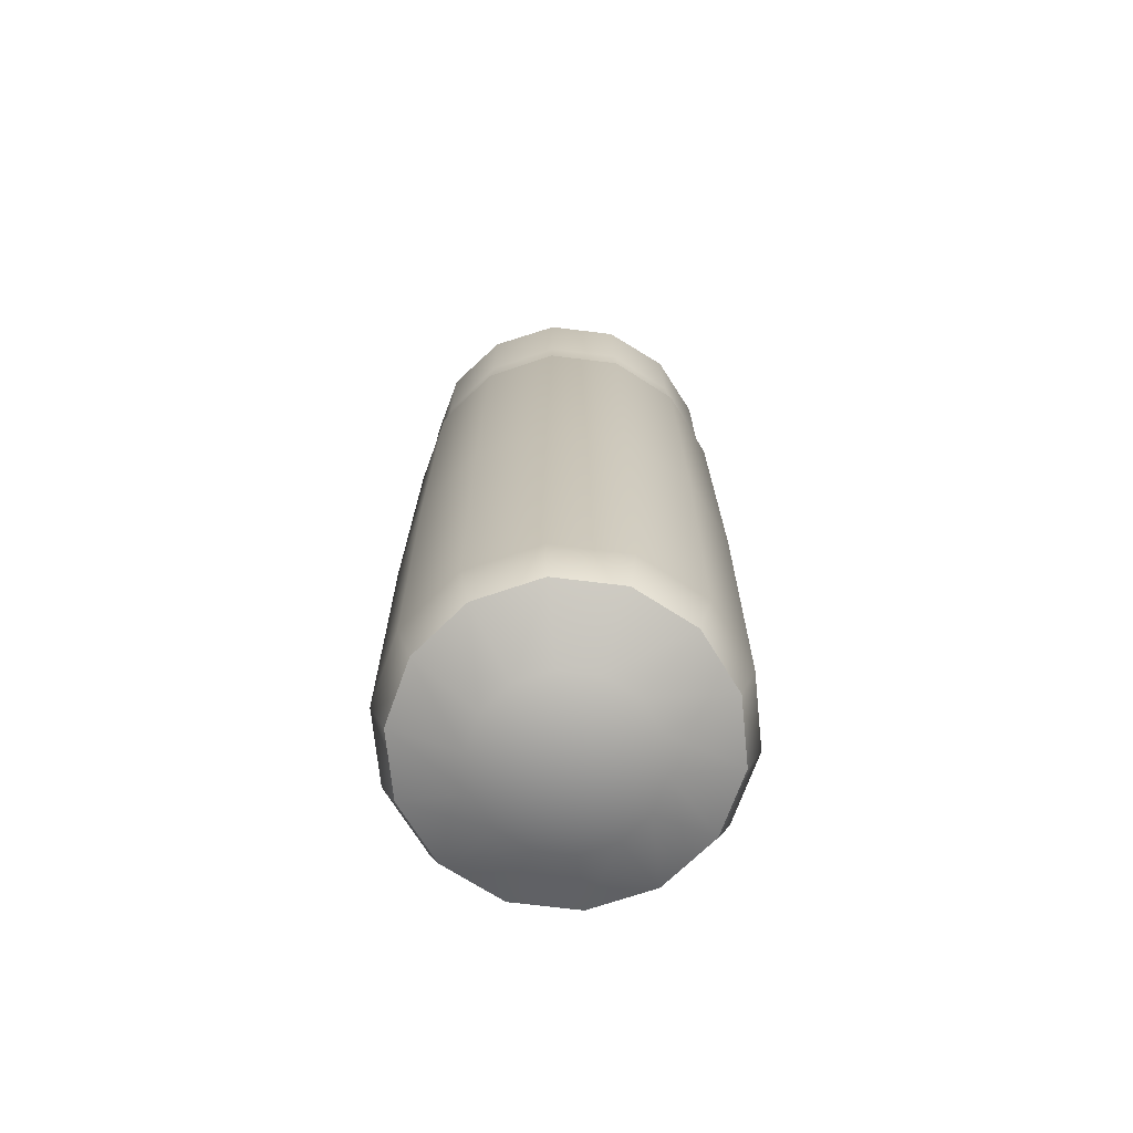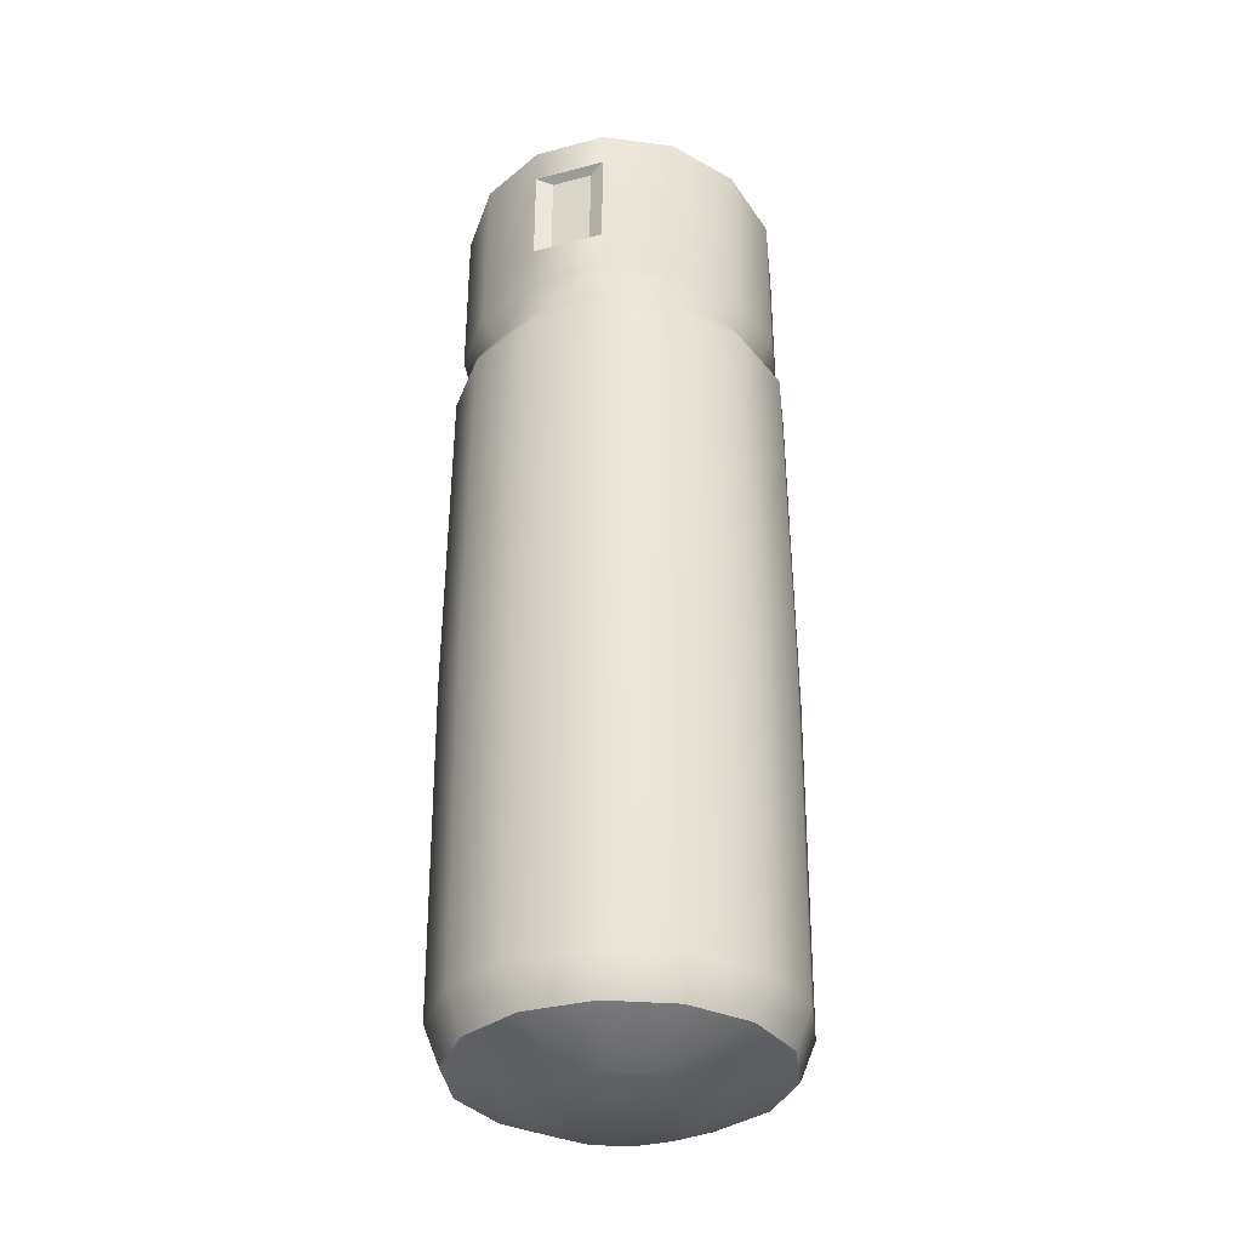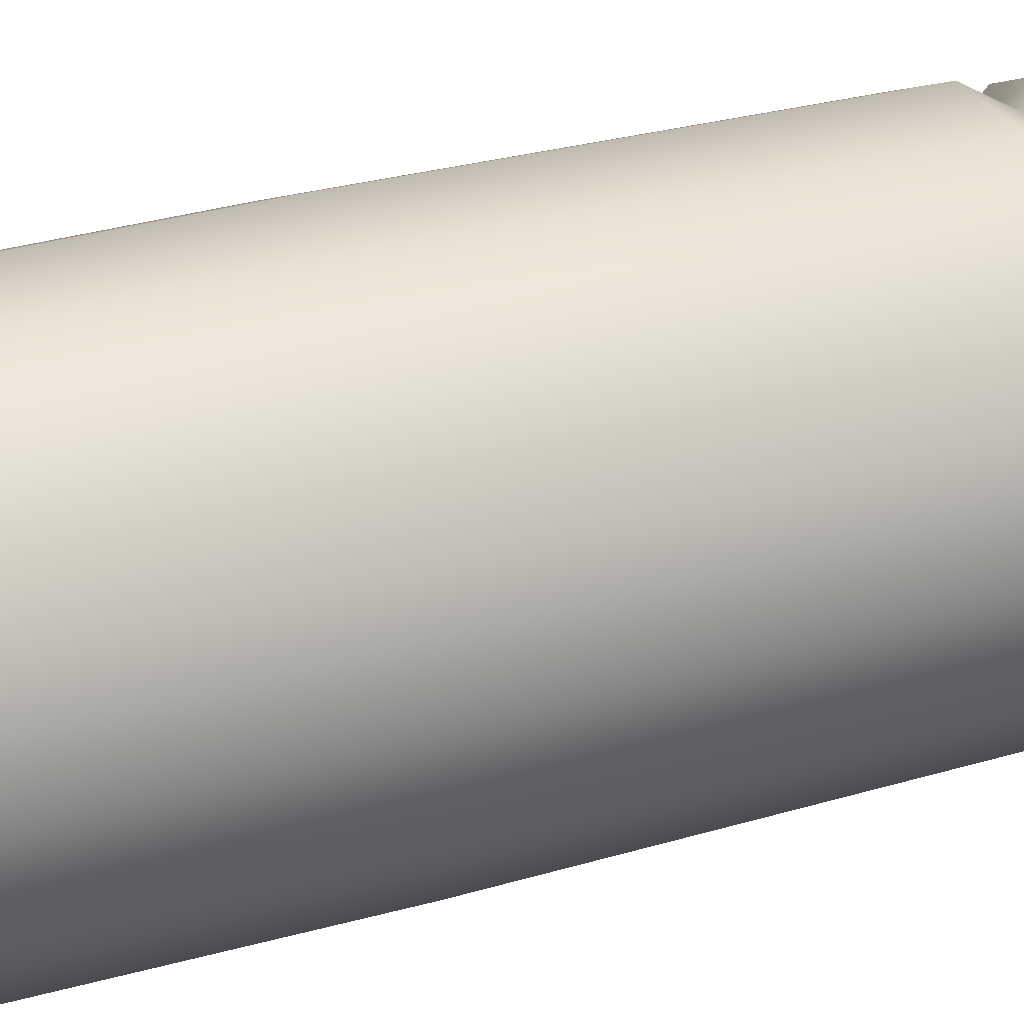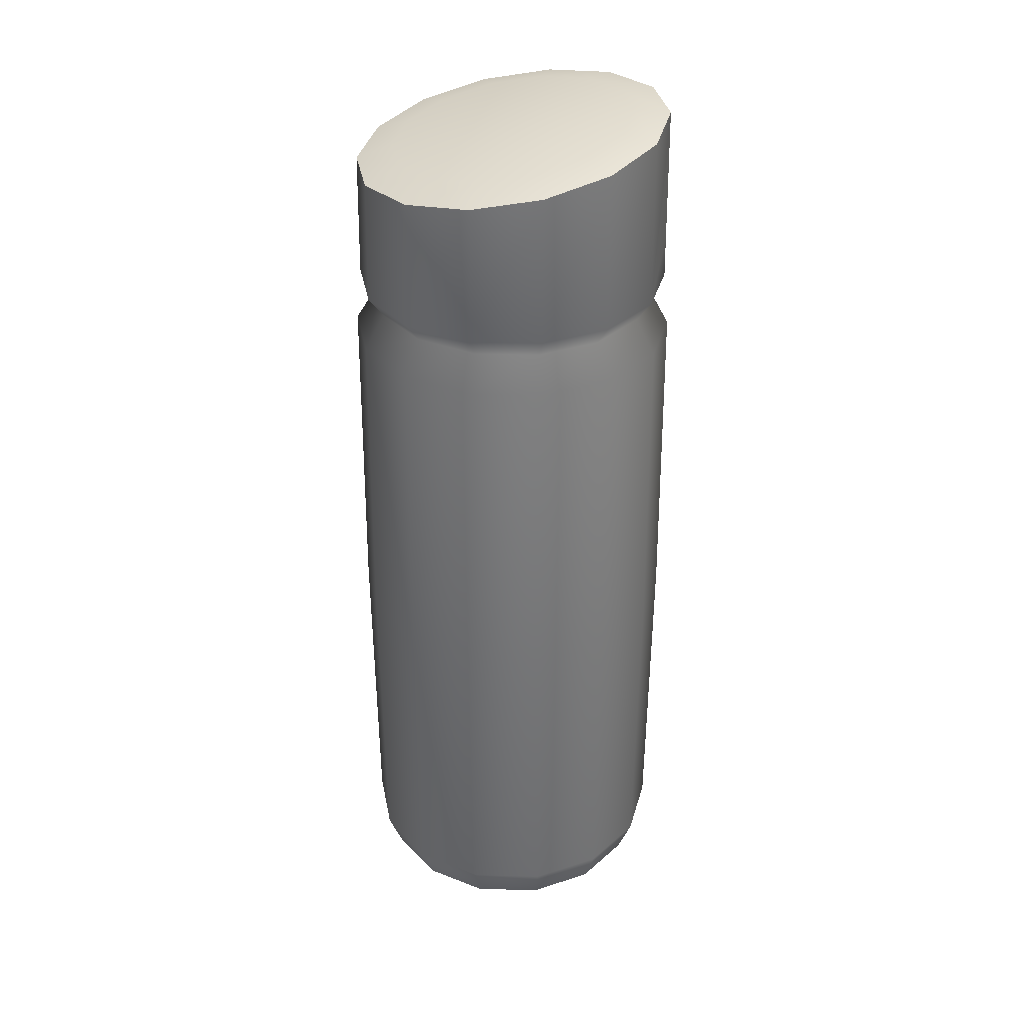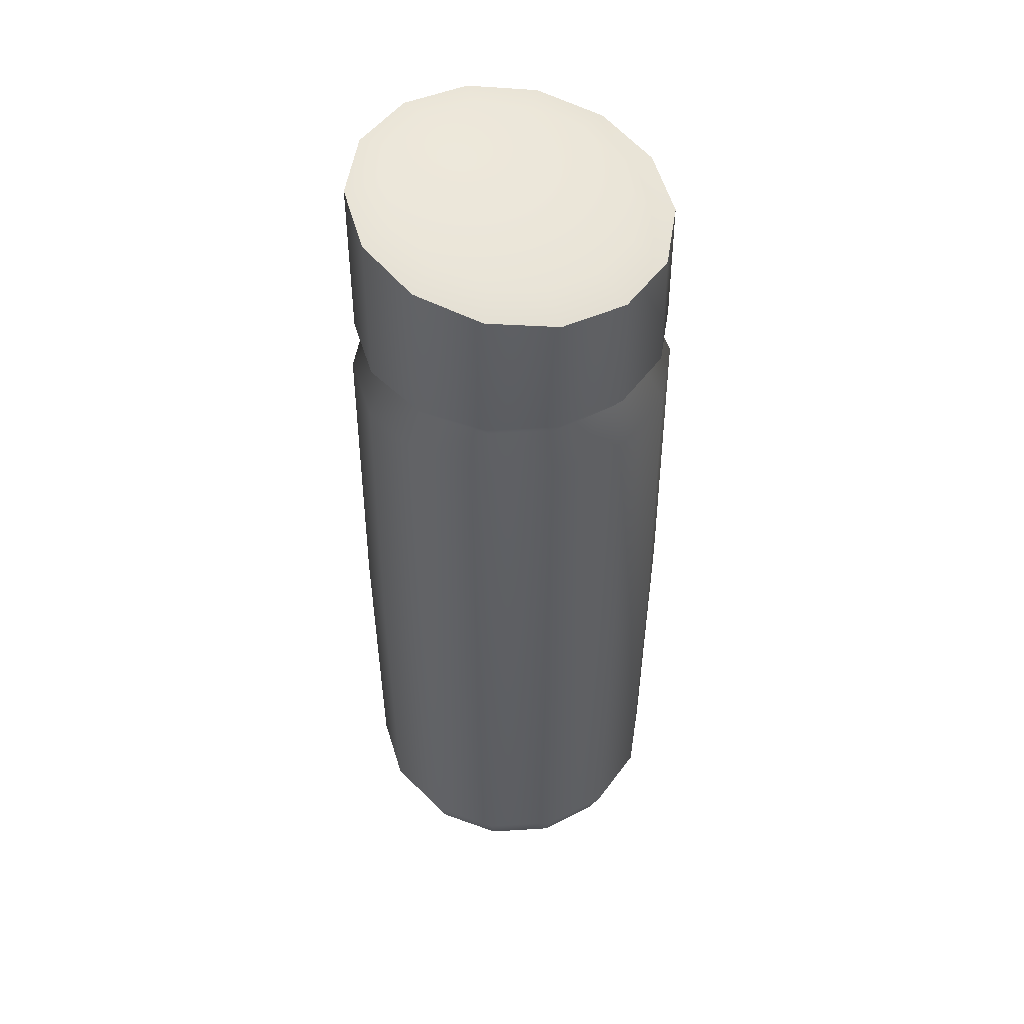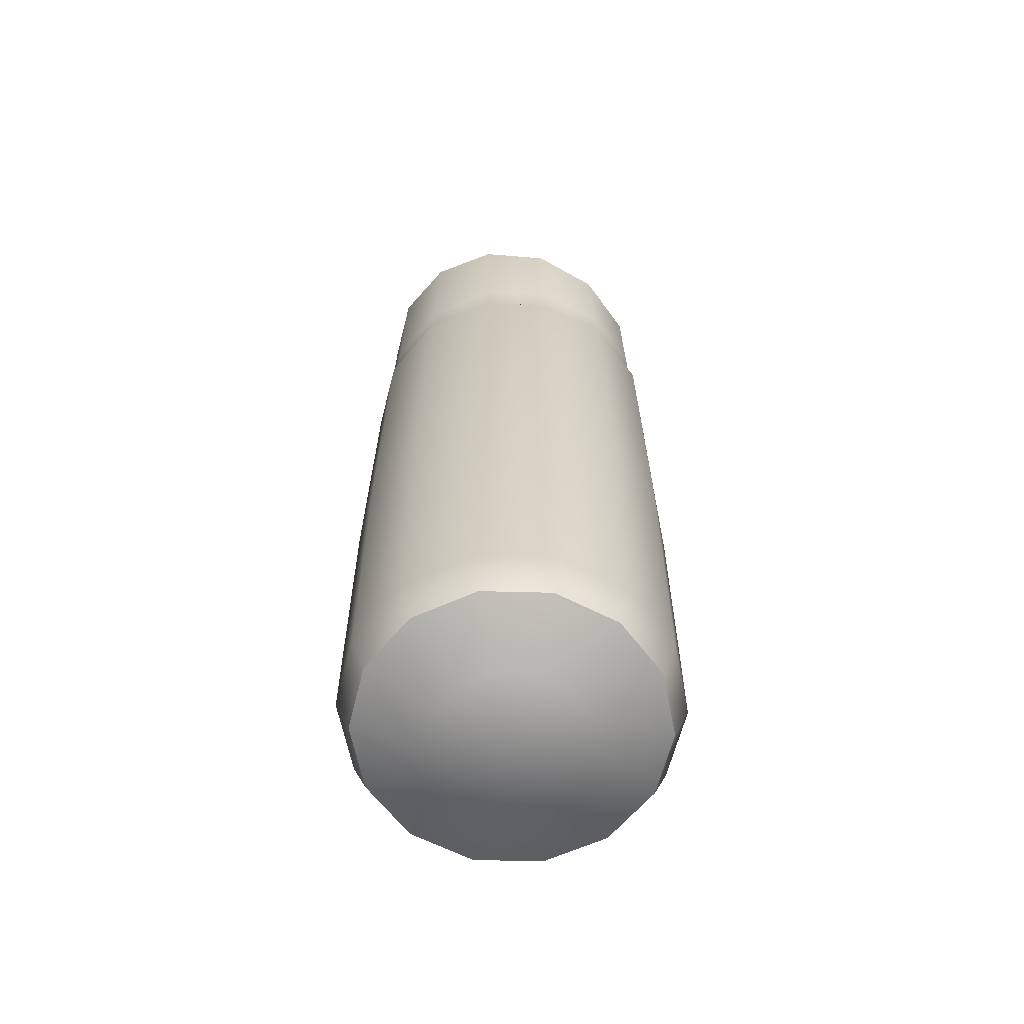
<metadata>
{"format":"obj","ext":"obj","renderer":"f3d","projection":"perspective","resolution":1024,"background":"white","views":[{"elev":-70.8,"azim":173.0,"up":"+Y"},{"elev":-34.1,"azim":19.6,"up":"+Y"},{"elev":28.8,"azim":66.1,"up":"+Z"},{"elev":33.8,"azim":-100.7,"up":"+Y"},{"elev":49.3,"azim":124.6,"up":"+Y"},{"elev":-63.6,"azim":101.4,"up":"+Y"}]}
</metadata>
<code>
g default
v 1.188 0.02385 -0.1278
v 1.154 0.02385 -0.171
v 1.104 0.02385 -0.195
v 1.049 0.02385 -0.195
v 0.9992 0.02385 -0.171
v 0.9648 0.02385 -0.1278
v 0.9525 0.02385 -0.07394
v 0.9648 0.02385 -0.02008
v 0.9992 0.02385 0.02311
v 1.049 0.02385 0.04709
v 1.104 0.02385 0.04709
v 1.154 0.02385 0.02311
v 1.188 0.02385 -0.02008
v 1.201 0.02385 -0.07394
v 1.28 0.06907 -0.1719
v 1.217 0.06907 -0.2504
v 1.127 0.06907 -0.294
v 1.026 0.06907 -0.294
v 0.9359 0.06907 -0.2504
v 0.8732 0.06907 -0.1719
v 0.8509 0.06907 -0.07394
v 0.8732 0.06907 0.02401
v 0.9359 0.06907 0.1026
v 1.026 0.06907 0.1462
v 1.127 0.06907 0.1462
v 1.217 0.06907 0.1026
v 1.28 0.06907 0.02401
v 1.302 0.06907 -0.07394
v 1.3 0.1263 -0.1817
v 1.231 0.1263 -0.268
v 1.132 0.1263 -0.316
v 1.021 0.1263 -0.316
v 0.9218 0.1263 -0.268
v 0.8529 0.1263 -0.1817
v 0.8284 0.1263 -0.07394
v 0.8529 0.1263 0.03378
v 0.9218 0.1263 0.1202
v 1.021 0.1263 0.1681
v 1.132 0.1263 0.1681
v 1.231 0.1263 0.1202
v 1.3 0.1263 0.03378
v 1.325 0.1263 -0.07394
v 1.304 0.6266 -0.1835
v 1.234 0.6266 -0.2714
v 1.133 0.6266 -0.3202
v 1.02 0.6266 -0.3202
v 0.9192 0.6266 -0.2714
v 0.8491 0.6266 -0.1835
v 0.8241 0.6266 -0.07394
v 0.8491 0.6266 0.03564
v 0.9192 0.6266 0.1235
v 1.02 0.6266 0.1723
v 1.133 0.6266 0.1723
v 1.234 0.6266 0.1235
v 1.304 0.6266 0.03564
v 1.329 0.6266 -0.07394
v 1.3 1.123 -0.1817
v 1.231 1.123 -0.268
v 1.132 1.123 -0.316
v 1.021 1.123 -0.316
v 0.9218 1.123 -0.268
v 0.8529 1.123 -0.1817
v 0.8284 1.123 -0.07394
v 0.8529 1.123 0.03378
v 0.9218 1.123 0.1202
v 1.021 1.123 0.1681
v 1.132 1.123 0.1681
v 1.231 1.123 0.1202
v 1.3 1.123 0.03378
v 1.325 1.123 -0.07394
v 1.272 1.175 -0.1679
v 1.212 1.175 -0.2433
v 1.125 1.175 -0.2852
v 1.028 1.175 -0.2852
v 0.9415 1.175 -0.2433
v 0.8814 1.175 -0.1679
v 0.86 1.175 -0.07394
v 0.8814 1.175 0.02007
v 0.9415 1.175 0.09546
v 1.028 1.175 0.1373
v 1.125 1.175 0.1373
v 1.212 1.175 0.09546
v 1.272 1.175 0.02007
v 1.293 1.175 -0.07394
v 1.293 1.207 -0.1781
v 1.226 1.207 -0.2616
v 1.13 1.207 -0.3079
v 1.023 1.207 -0.3079
v 0.927 1.207 -0.2616
v 0.8604 1.207 -0.1781
v 0.8366 1.207 -0.07394
v 0.8604 1.207 0.0302
v 0.927 1.207 0.1137
v 1.023 1.207 0.1601
v 1.13 1.207 0.1601
v 1.226 1.207 0.1137
v 1.293 1.207 0.0302
v 1.317 1.207 -0.07394
v 1.293 1.417 -0.1768
v 1.226 1.403 -0.2593
v 1.13 1.395 -0.305
v 1.023 1.395 -0.305
v 0.927 1.403 -0.2593
v 0.8604 1.417 -0.1768
v 0.8366 1.435 -0.07394
v 0.8604 1.452 0.02891
v 0.927 1.467 0.1114
v 1.023 1.475 0.1572
v 1.13 1.475 0.1572
v 1.226 1.467 0.1114
v 1.293 1.452 0.02891
v 1.317 1.435 -0.07394
v 1.243 1.434 -0.1529
v 1.192 1.423 -0.2163
v 1.118 1.417 -0.2515
v 1.036 1.417 -0.2515
v 0.9617 1.423 -0.2163
v 0.9105 1.434 -0.1529
v 0.8923 1.448 -0.07394
v 0.9105 1.461 0.005065
v 0.9617 1.472 0.06842
v 1.036 1.478 0.1036
v 1.118 1.478 0.1036
v 1.192 1.472 0.06842
v 1.243 1.461 0.005065
v 1.261 1.448 -0.07394
v 1.077 0.02385 -0.07394
v 1.077 1.451 -0.07394
v 1.023 1.421 0.1577
v 1.13 1.421 0.1577
v 1.023 1.271 0.1594
v 1.13 1.271 0.1594
v 1.047 1.281 0.1479
v 1.107 1.281 0.1479
v 1.107 1.411 0.1466
v 1.047 1.411 0.1466
g pCylinder1
f 1 2 16 15
f 2 3 17 16
f 3 4 18 17
f 4 5 19 18
f 5 6 20 19
f 6 7 21 20
f 7 8 22 21
f 8 9 23 22
f 9 10 24 23
f 10 11 25 24
f 11 12 26 25
f 12 13 27 26
f 13 14 28 27
f 14 1 15 28
f 15 16 30 29
f 16 17 31 30
f 17 18 32 31
f 18 19 33 32
f 19 20 34 33
f 20 21 35 34
f 21 22 36 35
f 22 23 37 36
f 23 24 38 37
f 24 25 39 38
f 25 26 40 39
f 26 27 41 40
f 27 28 42 41
f 28 15 29 42
f 29 30 44 43
f 30 31 45 44
f 31 32 46 45
f 32 33 47 46
f 33 34 48 47
f 34 35 49 48
f 35 36 50 49
f 36 37 51 50
f 37 38 52 51
f 38 39 53 52
f 39 40 54 53
f 40 41 55 54
f 41 42 56 55
f 42 29 43 56
f 43 44 58 57
f 44 45 59 58
f 45 46 60 59
f 46 47 61 60
f 47 48 62 61
f 48 49 63 62
f 49 50 64 63
f 50 51 65 64
f 51 52 66 65
f 52 53 67 66
f 53 54 68 67
f 54 55 69 68
f 55 56 70 69
f 56 43 57 70
f 57 58 72 71
f 58 59 73 72
f 59 60 74 73
f 60 61 75 74
f 61 62 76 75
f 62 63 77 76
f 63 64 78 77
f 64 65 79 78
f 65 66 80 79
f 66 67 81 80
f 67 68 82 81
f 68 69 83 82
f 69 70 84 83
f 70 57 71 84
f 71 72 86 85
f 72 73 87 86
f 73 74 88 87
f 74 75 89 88
f 75 76 90 89
f 76 77 91 90
f 77 78 92 91
f 78 79 93 92
f 79 80 94 93
f 80 81 95 94
f 81 82 96 95
f 82 83 97 96
f 83 84 98 97
f 84 71 85 98
f 85 86 100 99
f 86 87 101 100
f 87 88 102 101
f 88 89 103 102
f 89 90 104 103
f 90 91 105 104
f 91 92 106 105
f 92 93 107 106
f 93 94 131 129 108 107
f 129 130 109 108
f 95 96 110 109 130 132
f 96 97 111 110
f 97 98 112 111
f 98 85 99 112
f 99 100 114 113
f 100 101 115 114
f 101 102 116 115
f 102 103 117 116
f 103 104 118 117
f 104 105 119 118
f 105 106 120 119
f 106 107 121 120
f 107 108 122 121
f 108 109 123 122
f 109 110 124 123
f 110 111 125 124
f 111 112 126 125
f 112 99 113 126
f 2 1 127
f 3 2 127
f 4 3 127
f 5 4 127
f 6 5 127
f 7 6 127
f 8 7 127
f 9 8 127
f 10 9 127
f 11 10 127
f 12 11 127
f 13 12 127
f 14 13 127
f 1 14 127
f 113 114 128
f 114 115 128
f 115 116 128
f 116 117 128
f 117 118 128
f 118 119 128
f 119 120 128
f 120 121 128
f 121 122 128
f 122 123 128
f 123 124 128
f 124 125 128
f 125 126 128
f 126 113 128
f 133 134 135 136
f 94 95 132 131
f 131 132 134 133
f 132 130 135 134
f 130 129 136 135
f 129 131 133 136

</code>
